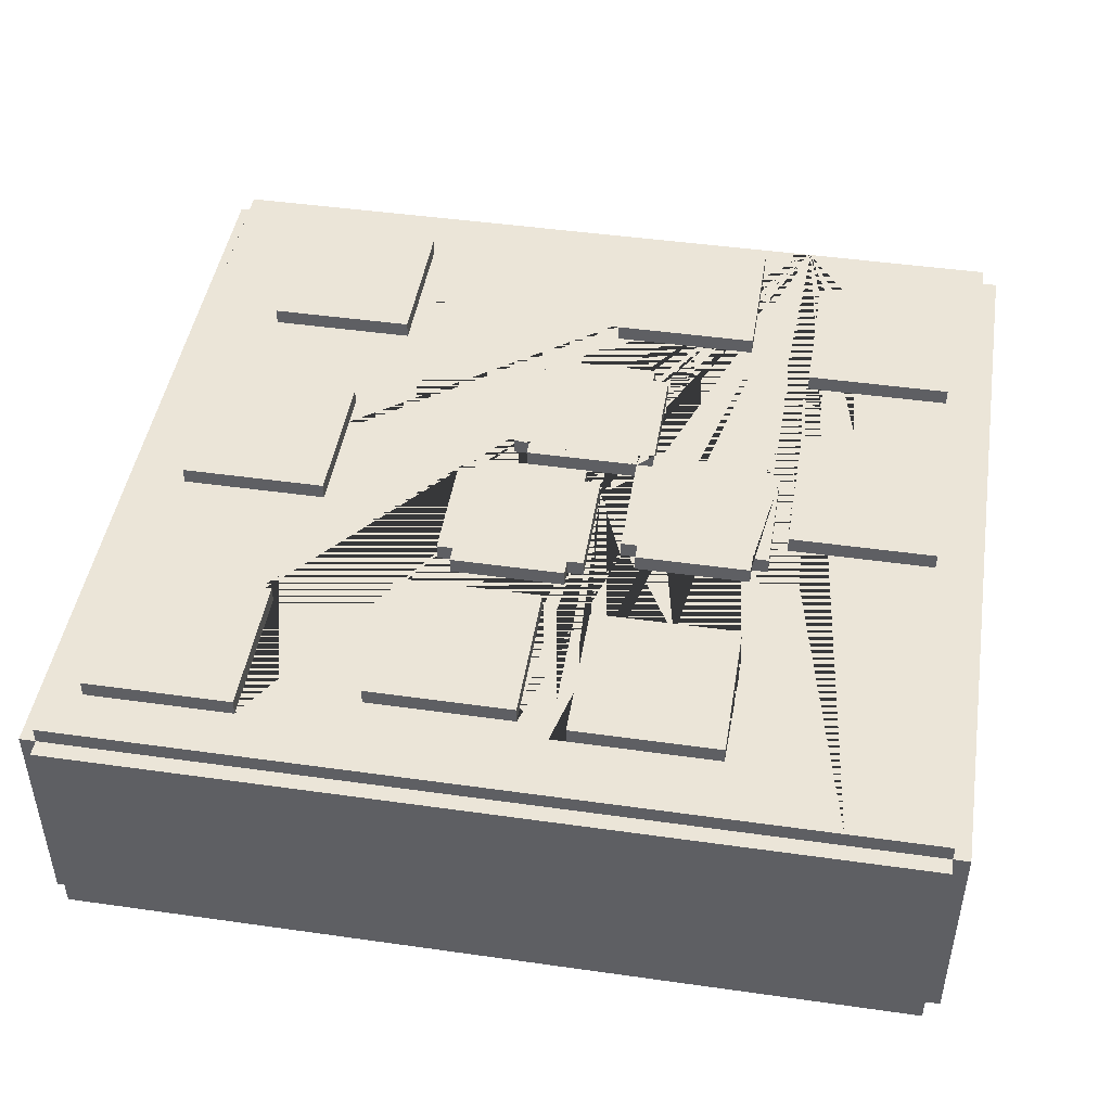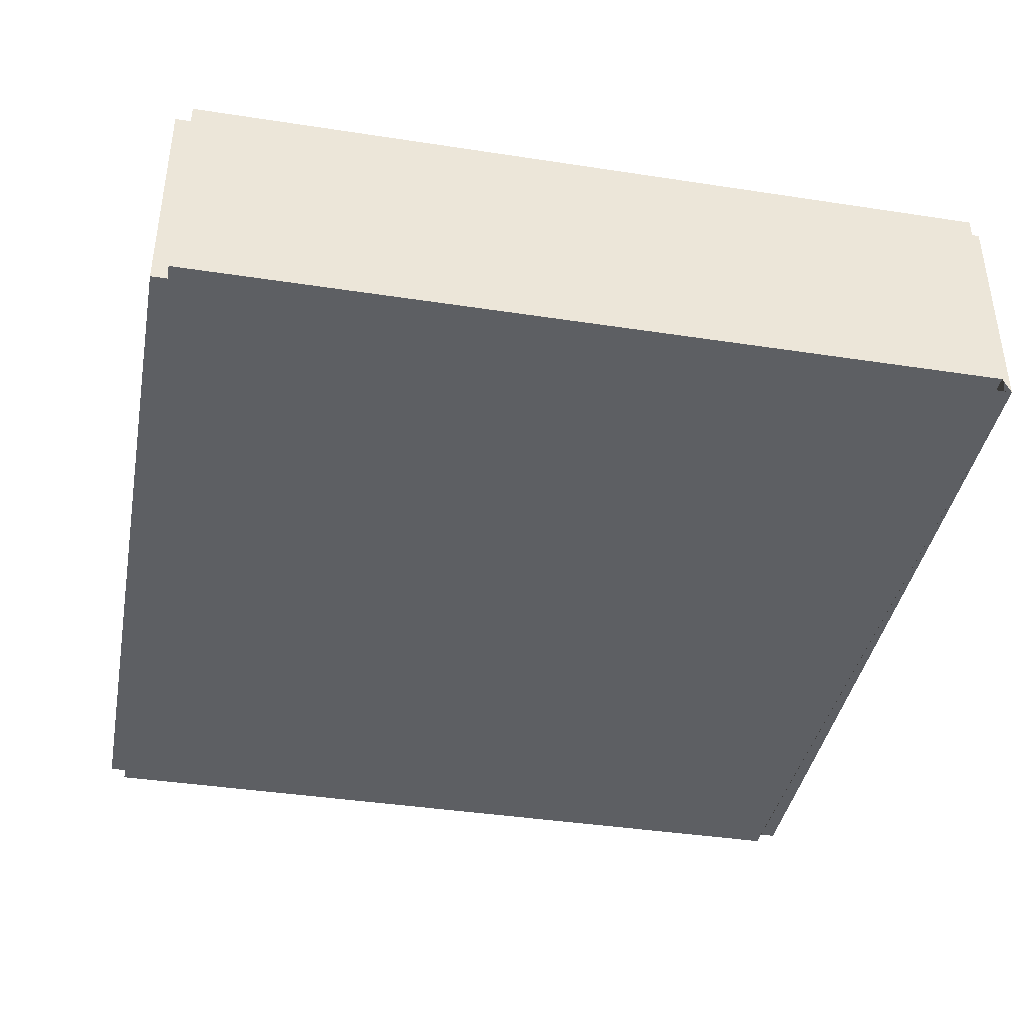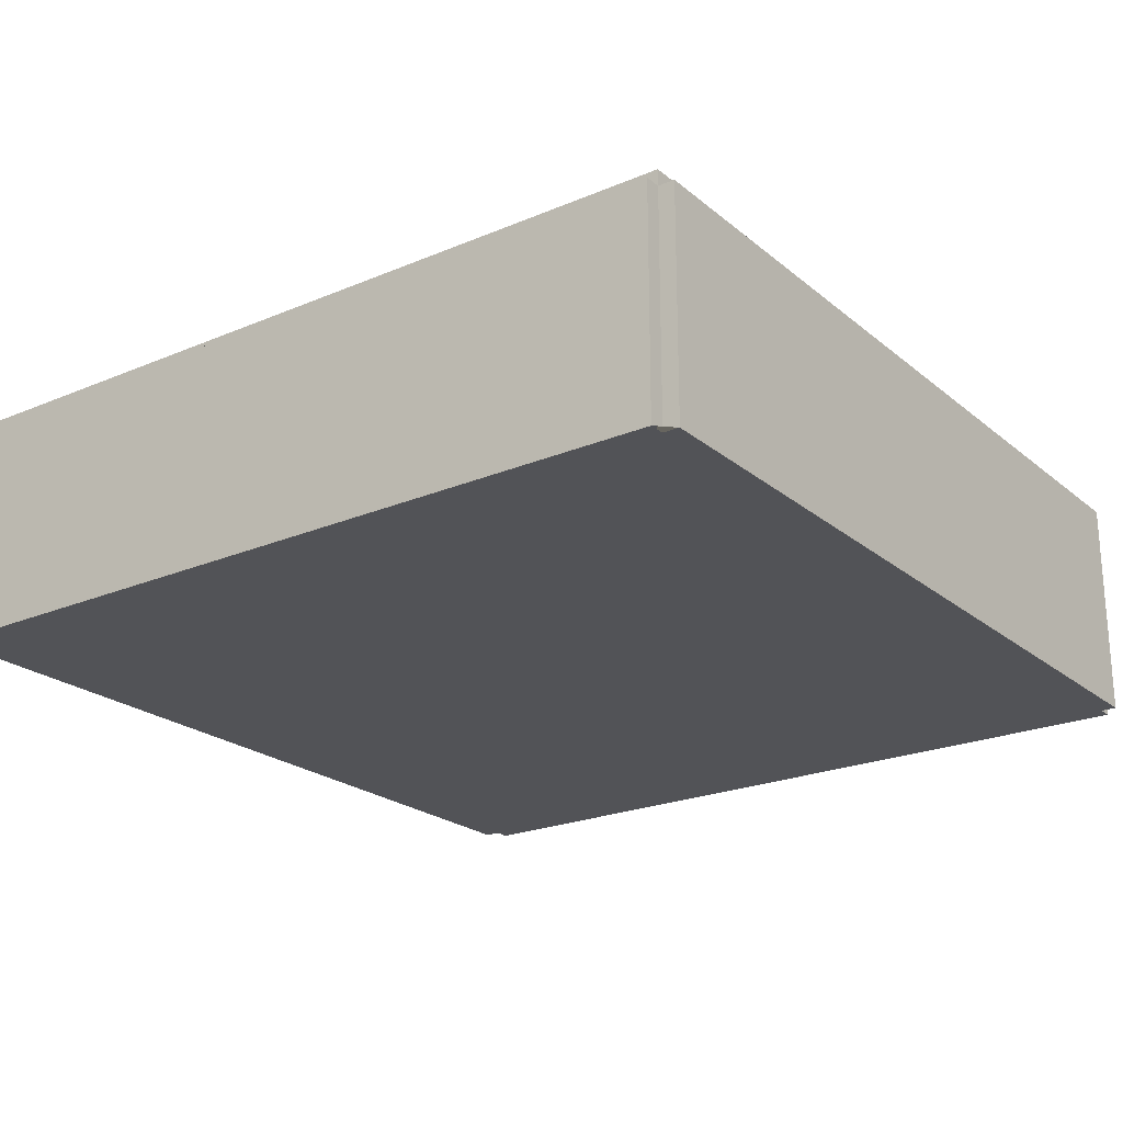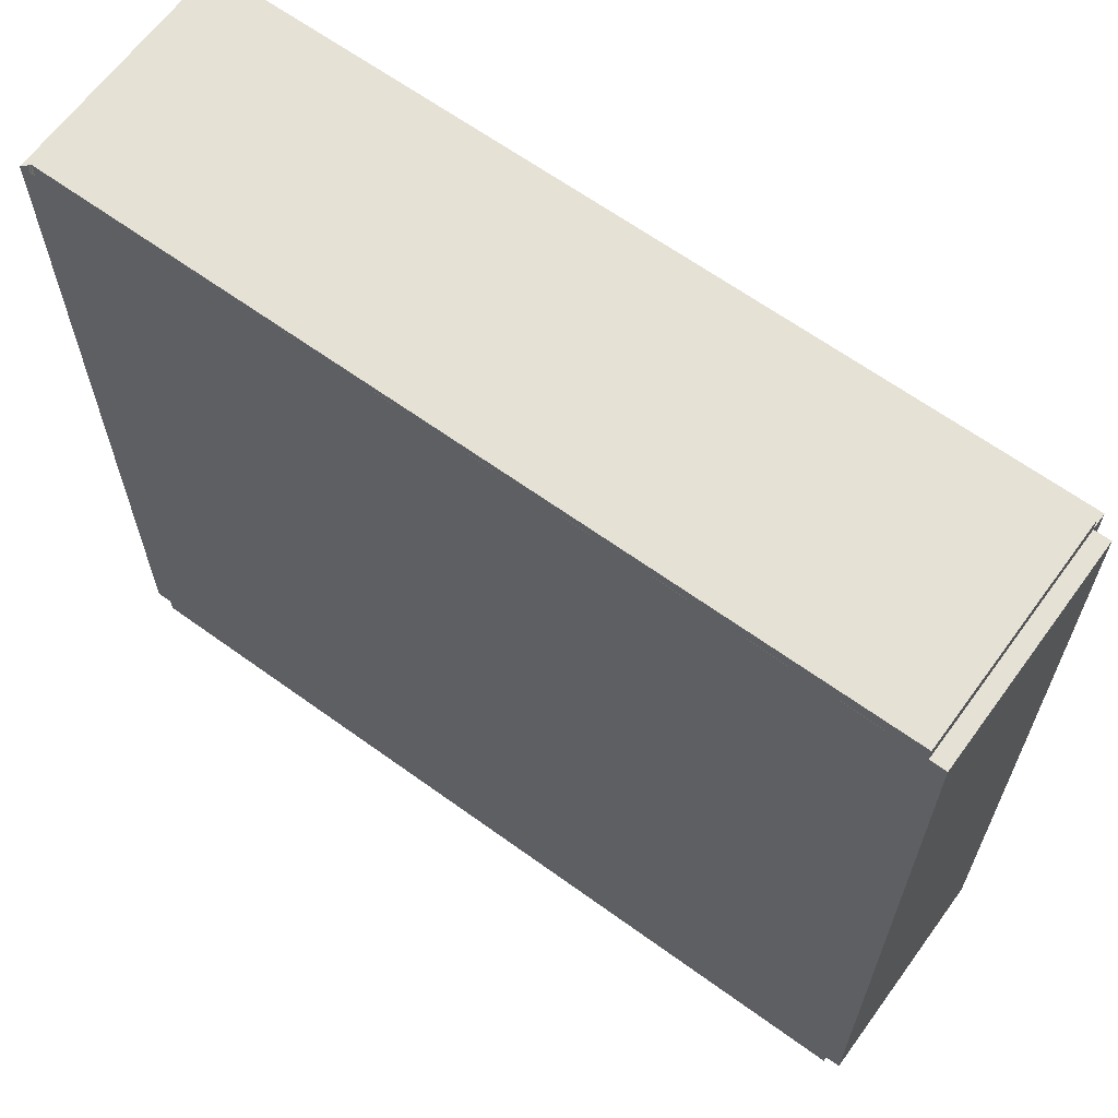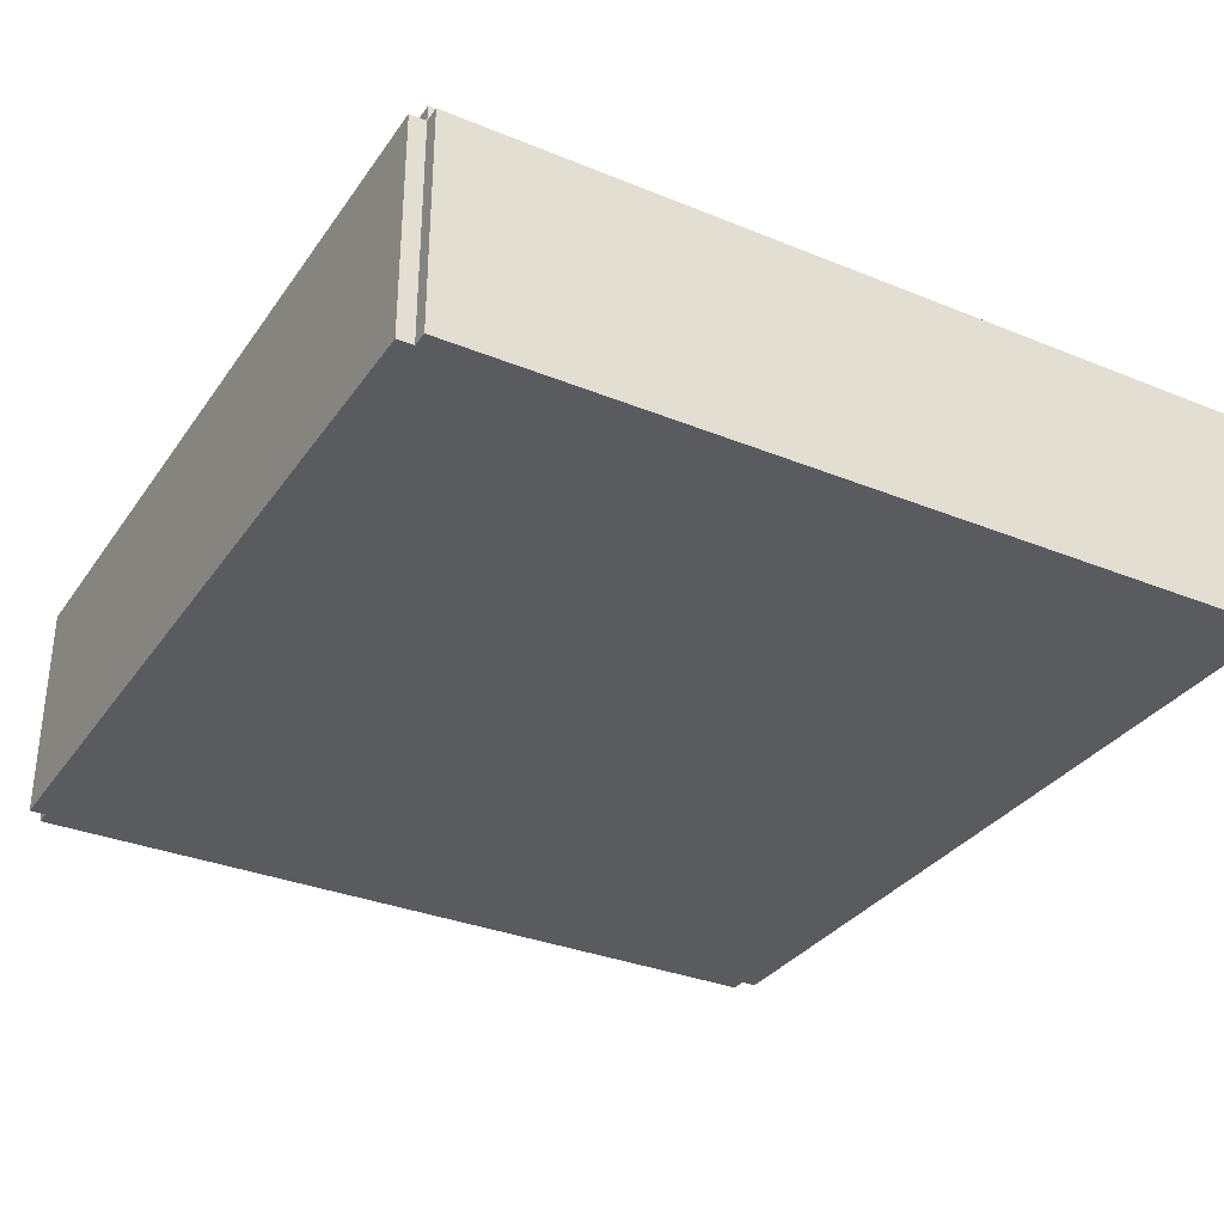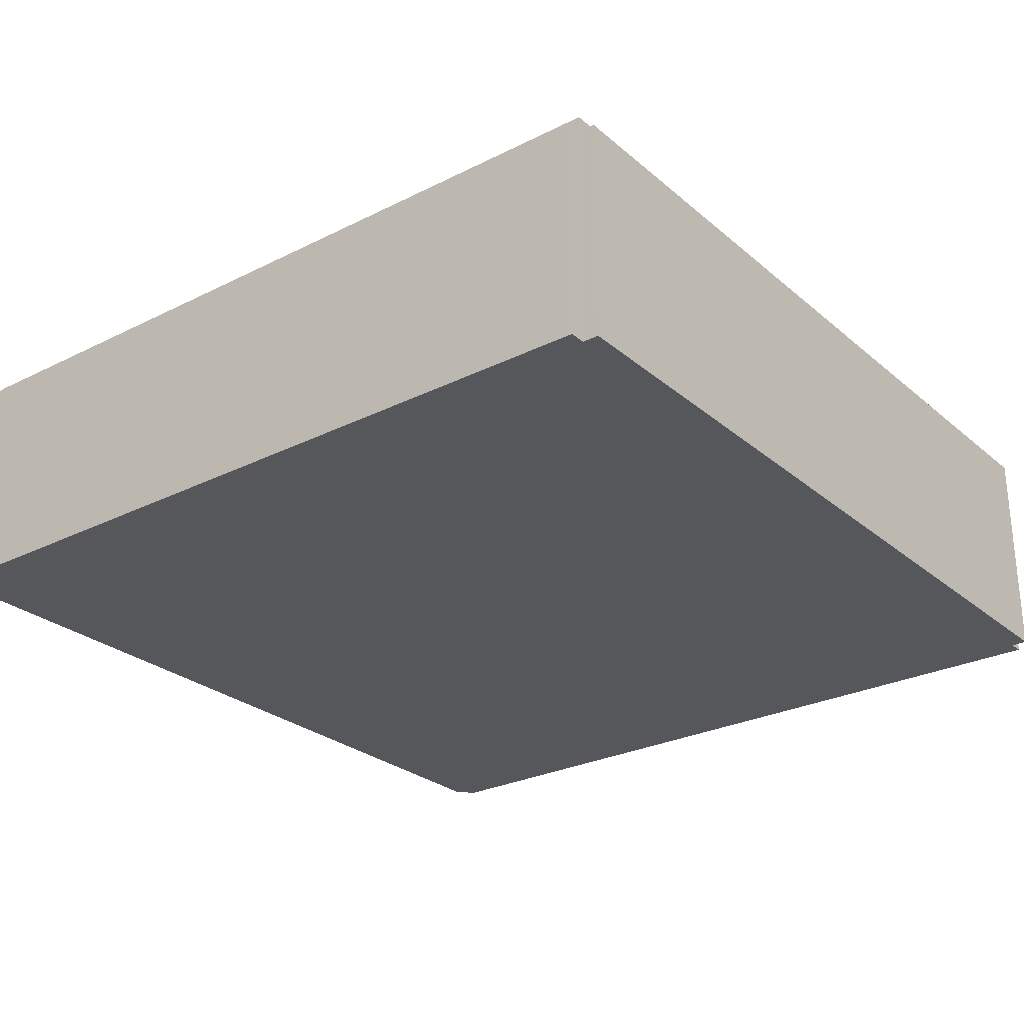
<metadata>
{"format":"obj","ext":"obj","renderer":"f3d","projection":"perspective","resolution":1024,"background":"white","views":[{"elev":46.0,"azim":-170.8,"up":"+Y"},{"elev":-40.2,"azim":-100.7,"up":"+Y"},{"elev":-22.5,"azim":-54.0,"up":"+Y"},{"elev":64.4,"azim":36.1,"up":"+Z"},{"elev":-32.8,"azim":-119.4,"up":"+Y"},{"elev":-27.0,"azim":127.8,"up":"+Y"}]}
</metadata>
<code>
o Tree01_Upper
v -1.625 4.062 1.625
v -1.625 4.062 1.562
v 1.625 4.062 1.625
v 1.625 4.062 1.562
v -1.688 4.062 1.562
v 1.688 4.062 1.562
v -1.688 4.062 -1.562
v -1.625 4.062 -1.562
v 1.688 4.062 -1.562
v -1.625 4.062 -1.625
v 1.625 4.062 -1.562
v 1.625 4.062 -1.625
v -1.625 4.938 1.562
v -1.625 4.938 1.625
v 1.625 4.938 1.562
v 1.625 4.938 1.625
v -1.688 4.938 1.562
v 1.688 4.938 1.562
v -1.625 4.938 -1.562
v -1.688 4.938 -1.562
v 1.688 4.938 -1.562
v -1.625 4.938 -1.625
v 1.625 4.938 -1.625
v 1.625 4.938 -1.562
v -1.625 5 1.562
v -0.875 5 1.562
v -0.75 5 1.562
v 1.062 5 1.562
v 1.625 5 1.562
v -0.75 5 1.438
v -0.6875 5 1.438
v 0.75 5 1.312
v 1.312 5 1.312
v -0.9375 5 1.25
v 1.625 5 1.312
v 1.312 5 1.188
v -0.125 5 0.875
v -0.6875 5 0.875
v -0.6875 5 0.8125
v 1.312 5 0.75
v 0.75 5 0.75
v -0.375 5 0.5625
v 0.125 5 0.625
v 0.125 5 0.5625
v -1 5 0.5625
v 0.875 5 0.3125
v -0.8125 5 0.125
v -0.875 5 0.0625
v -0.8125 5 0.0625
v 0.125 5 0.125
v 0.125 5 0.0625
v -0.1875 5 0.0625
v -0.125 5 -0.0625
v 0.375 5 -0.0625
v -0.9375 5 -0.25
v 0.875 5 -0.25
v 1.625 5 -0.3125
v -0.375 5 -0.4375
v -1 5 -0.4375
v -0.1875 5 -0.5
v 0.3125 5 -0.5
v 0.375 5 -0.5
v 1.625 5 -0.5
v 0.5 5 -0.6875
v -0.0625 5 -0.6875
v 0.9375 5 -0.8125
v 1.438 5 -0.8125
v 1.5 5 -0.8125
v -1.625 5 -0.9375
v -0.0625 5 -1.188
v -0.0625 5 -1.25
v -0.8125 5 -1.312
v -0.1875 5 -1.312
v 1.5 5 -1.375
v 0.9375 5 -1.375
v -1.625 5 -1.562
v -1.25 5 -1.562
v 1.625 5 -1.562
v -0.6875 5.062 1.438
v -0.125 5 1.438
v -0.125 5.062 1.438
v 0.75 5.062 1.312
v 1.062 5 1.312
v 1.312 5.062 1.312
v -1.5 5.062 1.25
v -1.5 5 1.25
v -0.9375 5.062 1.25
v -1 5 1.25
v -0.6875 5.062 0.875
v -0.125 5.062 0.875
v 0.75 5.062 0.75
v 1.312 5.062 0.75
v -1.5 5 0.6875
v -1.5 5.062 0.6875
v -1 5 0.6875
v -0.9375 5 0.6875
v -0.9375 5.062 0.6875
v -0.3125 5 0.5625
v -0.3125 5 0.625
v -0.3125 5.062 0.625
v 0.125 5.062 0.5625
v 0.125 5.062 0.625
v -0.375 5.062 0.5625
v -0.3125 5.062 0.5625
v 0.1875 5.062 0.5625
v 0.1875 5 0.5625
v -1.5 5.062 0.3125
v -1.5 5 0.3125
v -0.9375 5.062 0.3125
v -0.9375 5 0.3125
v 0.875 5.062 0.3125
v 1.438 5.062 0.3125
v 1.438 5 0.3125
v -0.3125 5.062 0.125
v -0.375 5.062 0.125
v 0.1875 5 0.125
v 0.1875 5.062 0.125
v -0.8125 5.062 0.125
v -0.375 5.062 0.0625
v -0.375 5 0.125
v -0.3125 5.062 0.0625
v -0.3125 5 0.125
v 0.125 5.062 0.0625
v 0.125 5.062 0.125
v -0.8125 5.062 0.0625
v -0.875 5.062 0.0625
v -0.3125 5 0.0625
v -0.375 5 0.0625
v -0.125 5.062 -0.0625
v -0.125 5.062 0
v -0.125 5 0
v 0.3125 5.062 -0.0625
v 0.3125 5.062 0
v 0.3125 5 0
v -0.1875 5.062 -0.0625
v -0.1875 5 -0.0625
v 0.375 5.062 -0.0625
v 0.3125 5 -0.0625
v -1.5 5.062 -0.25
v -1.5 5 -0.25
v -1.312 5 -0.25
v -0.9375 5.062 -0.25
v 0.875 5.062 -0.25
v 1.125 5 -0.25
v 1.438 5.062 -0.25
v 1.438 5 -0.25
v 1.375 5 -0.25
v -0.875 5 -0.25
v -0.875 5 -0.375
v -0.875 5.062 -0.375
v -0.3125 5 -0.375
v -0.3125 5.062 -0.375
v -0.8125 5 -0.375
v -0.8125 5 -0.4375
v -0.8125 5.062 -0.4375
v -0.8125 5.062 -0.375
v -0.5 5 -0.4375
v -0.375 5 -0.375
v -0.375 5.062 -0.375
v -0.375 5.062 -0.4375
v -0.1875 5.062 -0.5
v -0.125 5.062 -0.5
v 0.375 5.062 -0.5
v -0.125 5 -0.5
v -0.125 5 -0.5625
v -0.125 5.062 -0.5625
v 0.125 5 -0.5625
v 0.3125 5.062 -0.5625
v 0.3125 5.062 -0.5
v 0.3125 5 -0.5625
v -0.0625 5.062 -0.6875
v 0.125 5 -0.6875
v 0.5 5.062 -0.6875
v -0.8125 5.062 -0.75
v -0.8125 5 -0.75
v -0.5625 5 -0.75
v -0.25 5 -0.75
v -0.25 5.062 -0.75
v 0.9375 5.062 -0.8125
v 1.312 5 -0.8125
v 1.5 5.062 -0.8125
v -0.0625 5.062 -1.25
v 0.5 5 -1.25
v 0.5 5.062 -1.25
v -0.8125 5.062 -1.312
v -0.25 5 -1.312
v -0.25 5.062 -1.312
v 0.9375 5.062 -1.375
v 1.5 5.062 -1.375
f 33 83 28 29 35 36
f 15 24 78 63 57 35 29
f 77 76 69 141 55 148 149 153 154 59
f 30 31 38 39 45 95 96 34 88 26 27
f 1 2 5 7 8 10 12 11 9 6 4 3
f 13 19 20 17
f 16 14 1 3
f 20 19 8 7
f 26 88 86 93 95 45 39 38 37 80 31 30 27 28 83 32 41 40 36 35 57 147 146 113 46 56 144 180 66 75 74 68 67 63 78 77 59 154 157 176 175 72 186 73 70 71 183 64 172 167 170 61 62 54 138 134 131 53 136 52 51 50 116 106 44 43 99 98 42 120 47 49 48 148 55 110 108 140 141 69 25
f 25 69 76 19 13
f 22 23 12 10
f 24 21 9 11
f 15 29 28 27 26 25 13
f 6 9 21 18
f 7 5 17 20
f 16 15 13 14
f 180 144 147 57 63 67
f 24 19 76 77 78
f 6 18 15 4
f 8 19 22 10
f 24 23 22 19
f 15 16 3 4
f 12 23 24 11
f 136 60 164 165 167 172 65 70 73 186 177 176 157 58 158 151 127 52
f 13 17 5 2
f 18 21 24 15
f 120 122 127 128
f 14 13 2 1
f 90 89 79 81
f 179 188 75 66
f 88 34 87 85 86
f 171 182 71 70 65
f 113 112 111 46
f 115 120 42 103
f 43 102 100 99
f 79 89 38 31
f 71 182 184 183
f 176 177 178 174 175
f 93 94 97 96 95
f 157 154 155 160 58
f 151 152 121 127
f 184 182 171 173
f 183 184 173 64
f 62 163 137 54
f 106 116 117 105
f 64 173 171 65 172
f 180 67 68 181 179 66
f 131 134 133 130
f 144 56 143 145 146 147
f 140 139 142 55 141
f 40 41 91 92
f 34 96 97 87
f 83 33 84 82 32
f 121 114 115 103 104 100 102 101 105 117 124 123
f 37 90 81 80
f 120 115 118 47
f 165 166 168 170 167
f 91 41 32 82
f 139 140 108 107
f 126 125 118 115 119 121 152 159 160 155 156 150
f 143 111 112 145
f 94 85 87 97
f 80 81 79 31
f 186 187 178 177
f 36 40 92 84 33
f 38 89 90 37
f 94 93 86 85
f 110 109 107 108
f 132 137 163 169 168 166 162 161 135 129 130 133
f 111 143 56 46
f 139 107 109 142
f 55 142 109 110
f 126 150 149 148 48
f 185 72 175 174
f 186 72 185 187
f 75 188 189 74
f 51 52 127 121 123
f 84 92 91 82
f 188 179 181 189
f 99 100 104 98
f 43 44 101 102
f 42 98 104 103
f 44 106 105 101
f 122 120 115 114
f 113 146 145 112
f 116 50 124 117
f 47 118 125 49
f 120 128 119 115
f 122 114 121 127
f 50 51 123 124
f 48 49 125 126
f 128 127 121 119
f 131 130 129 53
f 134 138 132 133
f 136 53 129 135
f 138 54 137 132
f 153 149 150 156
f 151 158 159 152
f 153 156 155 154
f 158 58 160 159
f 164 60 161 162
f 135 161 60 136
f 62 61 169 163
f 164 162 166 165
f 61 170 168 169
f 185 174 178 187
f 74 189 181 68

</code>
